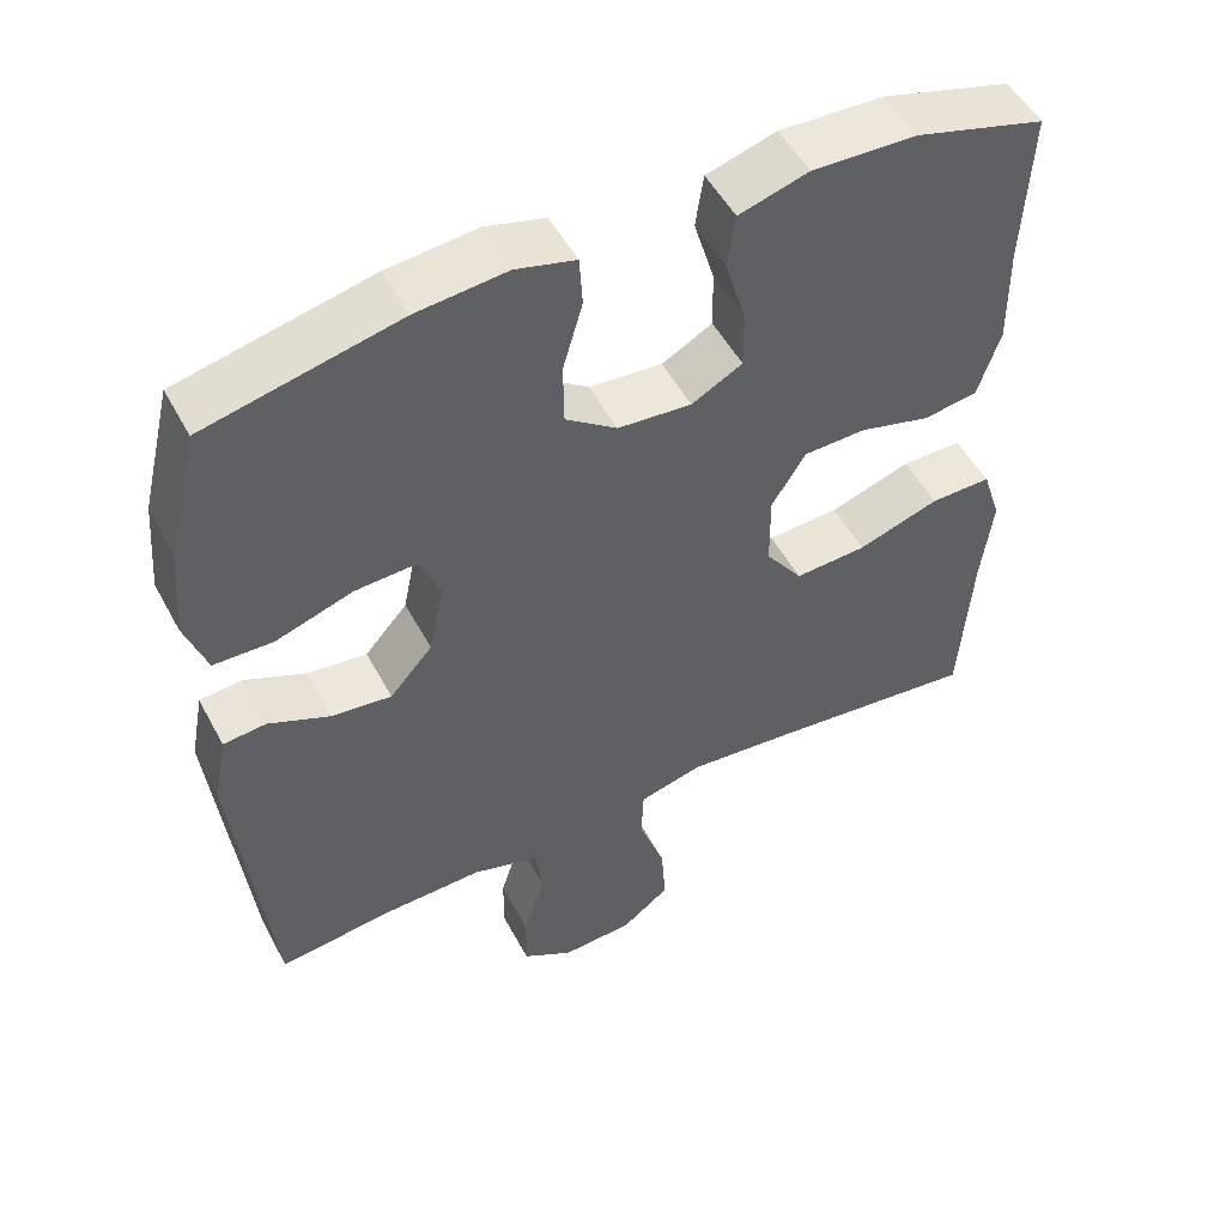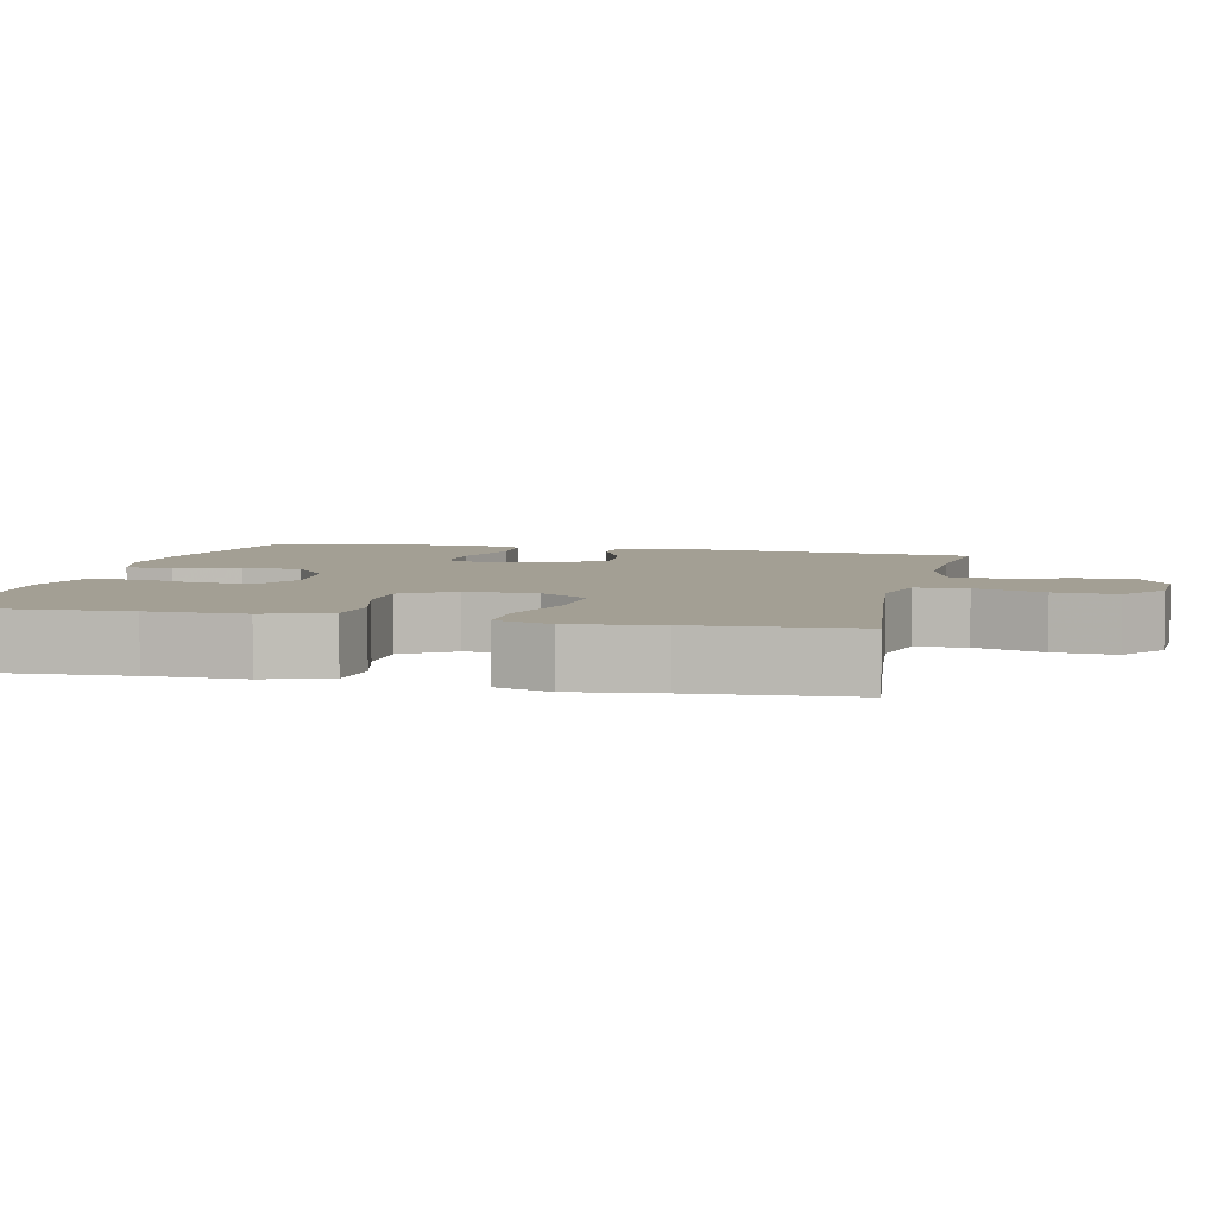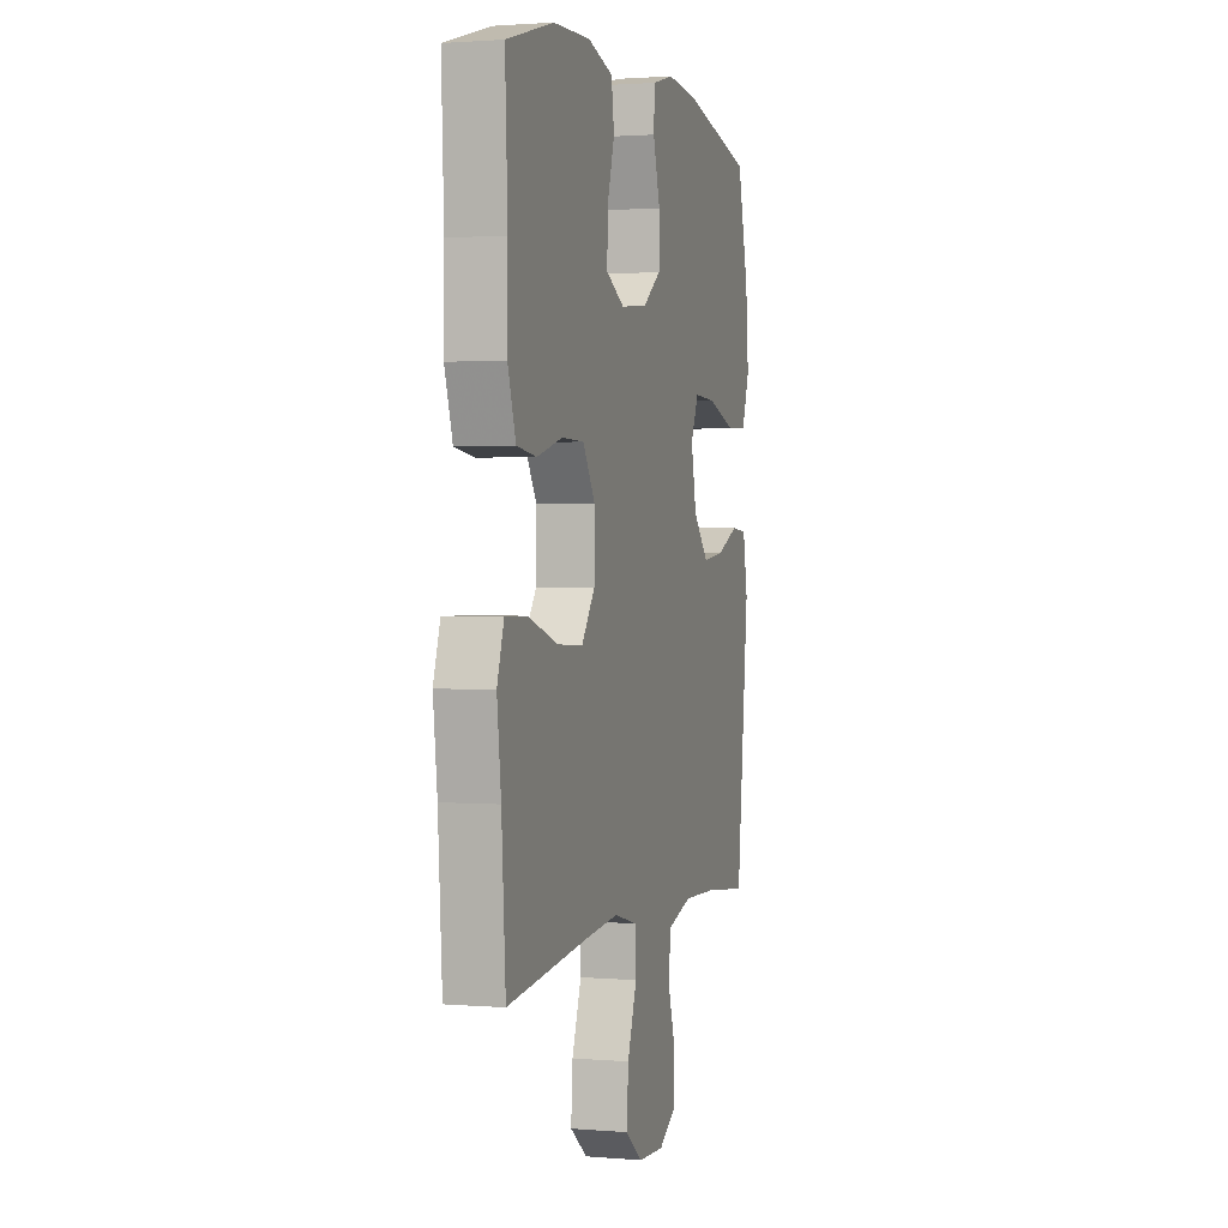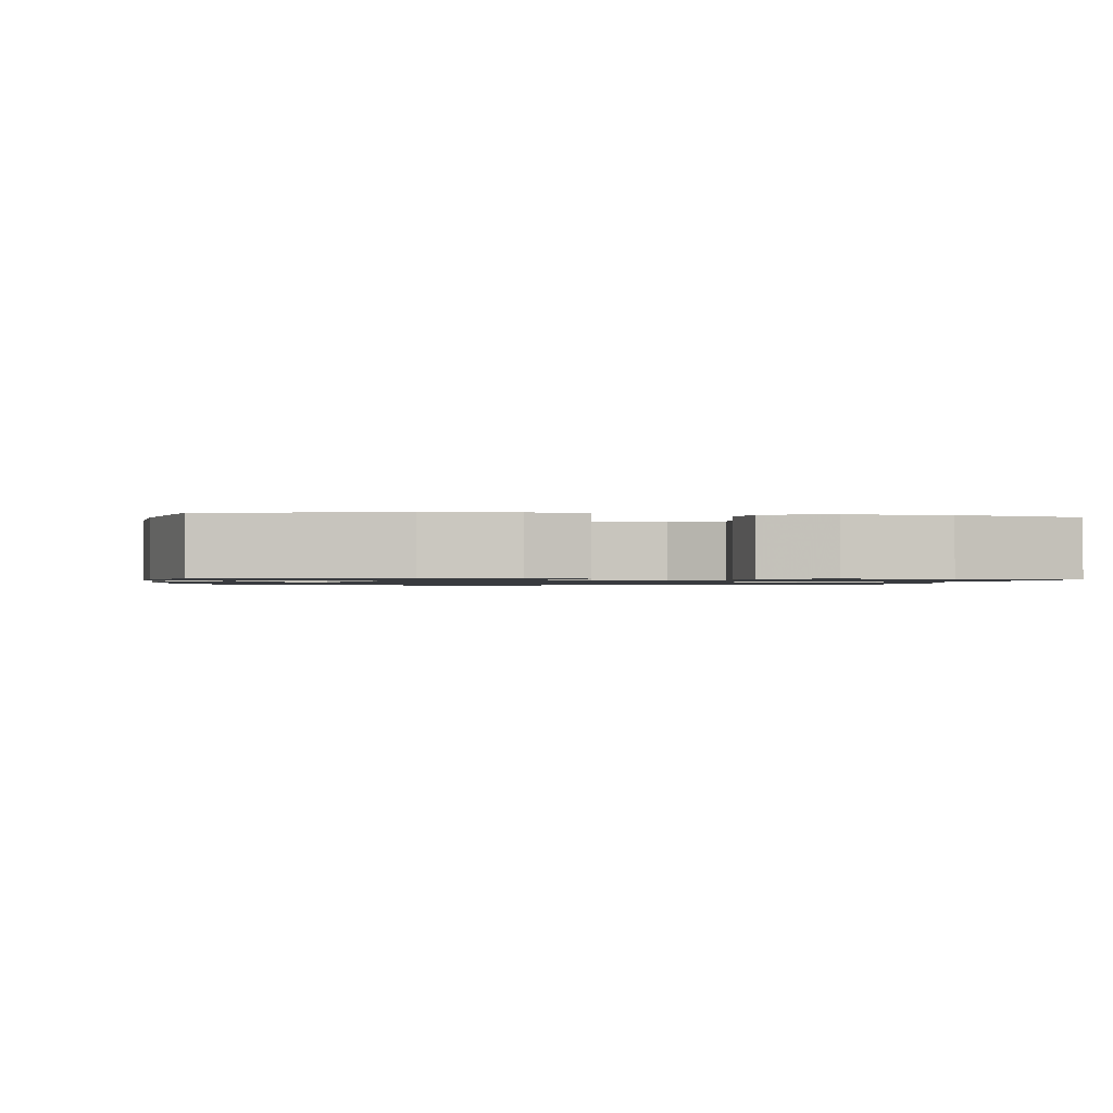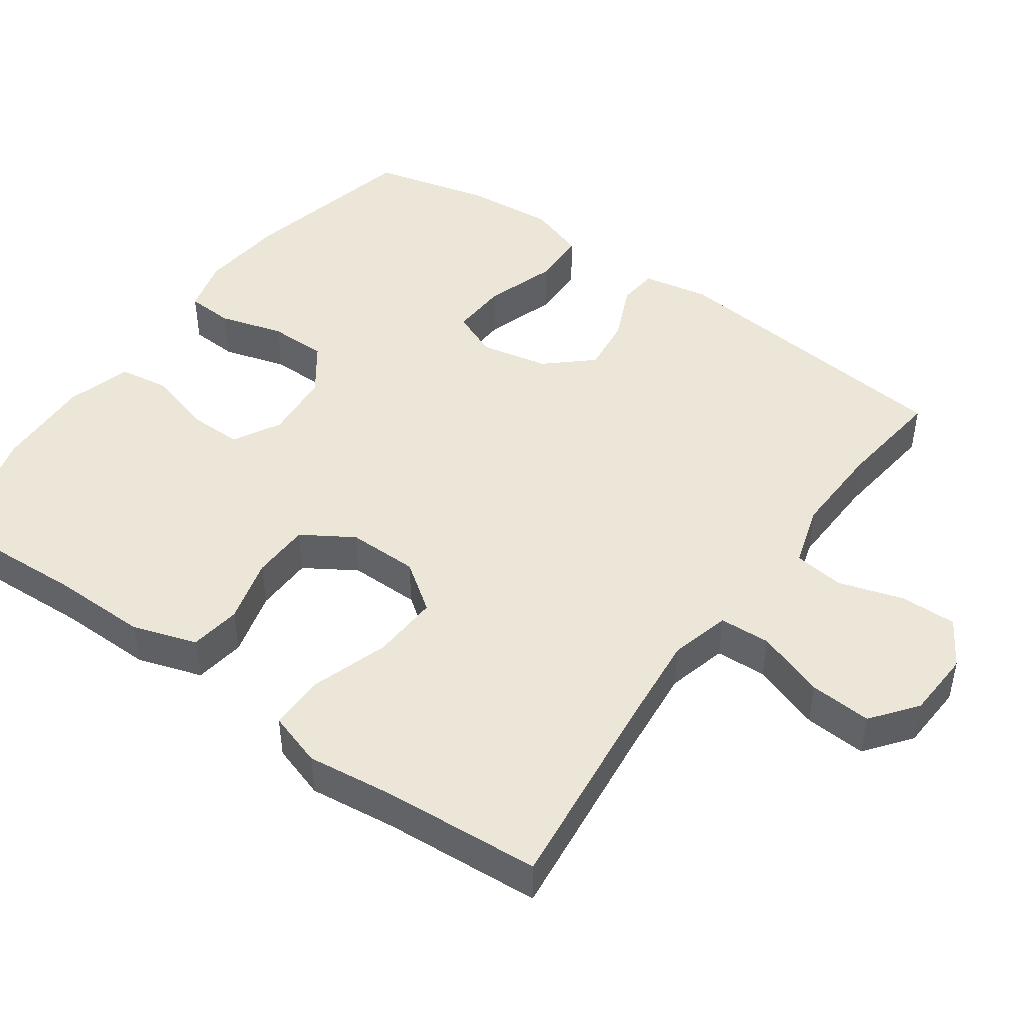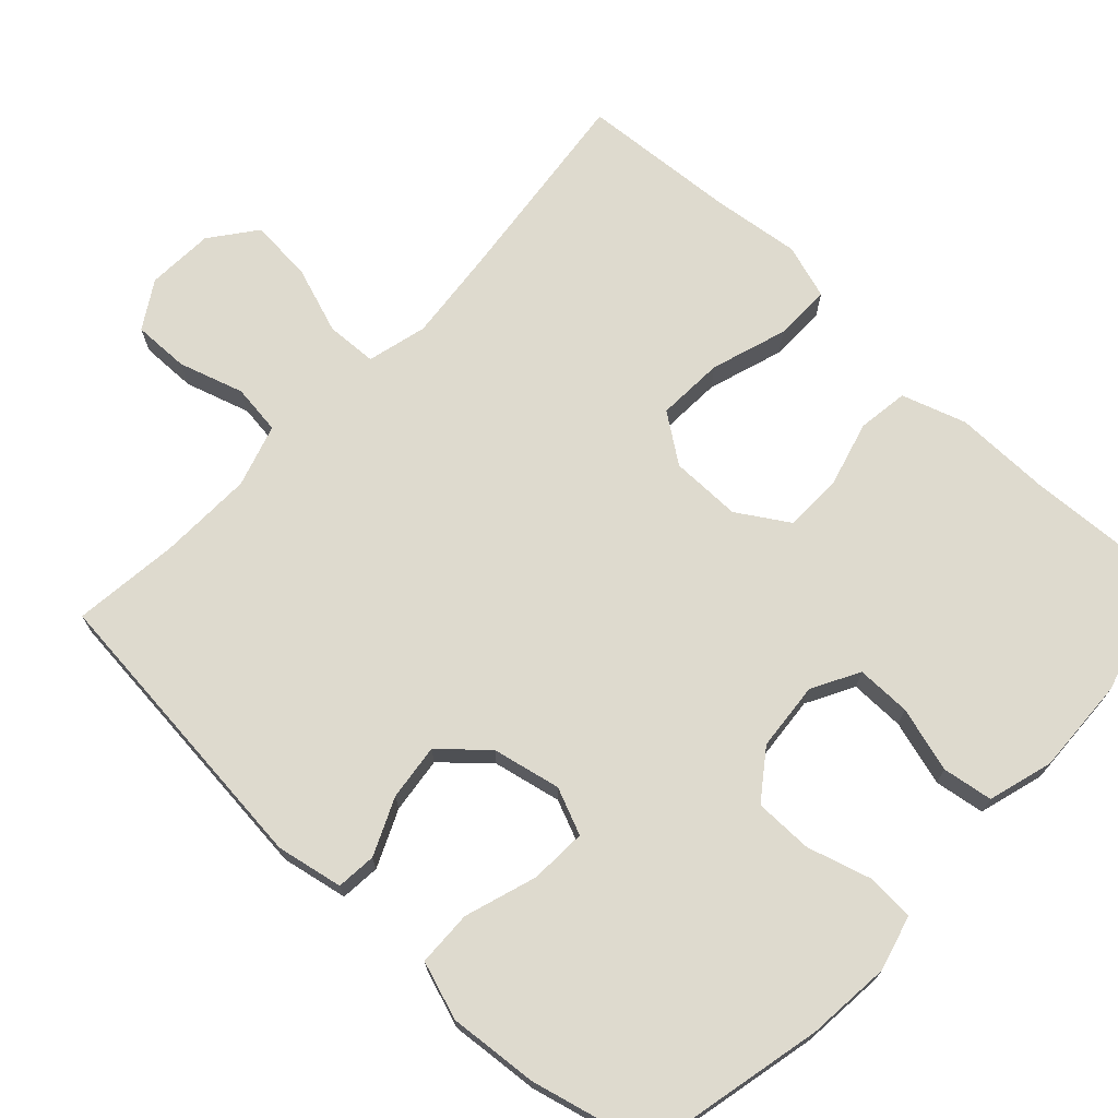
<metadata>
{"format":"obj","ext":"obj","renderer":"f3d","projection":"perspective","resolution":1024,"background":"white","views":[{"elev":51.5,"azim":-27.6,"up":"+Z"},{"elev":5.4,"azim":102.5,"up":"+Y"},{"elev":1.6,"azim":106.6,"up":"+Z"},{"elev":-1.0,"azim":-8.3,"up":"+Y"},{"elev":46.3,"azim":125.4,"up":"+Y"},{"elev":71.1,"azim":-47.2,"up":"+Y"}]}
</metadata>
<code>
v -0.5 0.07 0.5
v -0.257 0.07 0.555
v -0.143 0.07 0.566
v -0.068 0.07 0.546
v -0.064 0.07 0.482
v -0.089 0.07 0.395
v -0.088 0.07 0.316
v -0.023 0.07 0.269
v 0.07 0.07 0.261
v 0.134 0.07 0.296
v 0.133 0.07 0.37
v 0.107 0.07 0.458
v 0.117 0.07 0.526
v 0.205 0.07 0.552
v 0.336 0.07 0.547
v 0.5 0.07 0.5
v 0.491 0.07 0.3
v 0.493 0.07 0.171
v 0.465 0.07 0.084
v 0.396 0.07 0.074
v 0.307 0.07 0.098
v 0.228 0.07 0.096
v 0.185 0.07 0.027
v 0.186 0.07 -0.069
v 0.233 0.07 -0.134
v 0.324 0.07 -0.129
v 0.427 0.07 -0.095
v 0.504 0.07 -0.094
v 0.528 0.07 -0.168
v 0.514 0.07 -0.287
v 0.5 0.07 -0.5
v 0.223 0.07 -0.469
v 0.098 0.07 -0.457
v 0.017 0.07 -0.478
v 0.014 0.07 -0.547
v 0.047 0.07 -0.64
v 0.053 0.07 -0.724
v -0.008 0.07 -0.771
v -0.099 0.07 -0.776
v -0.163 0.07 -0.737
v -0.162 0.07 -0.661
v -0.135 0.07 -0.573
v -0.144 0.07 -0.505
v -0.229 0.07 -0.479
v -0.356 0.07 -0.483
v -0.5 0.07 -0.5
v -0.543 0.07 -0.094
v -0.526 0.07 -0.004
v -0.472 0.07 0.001
v -0.395 0.07 -0.033
v -0.319 0.07 -0.042
v -0.265 0.07 0.019
v -0.246 0.07 0.111
v -0.273 0.07 0.174
v -0.35 0.07 0.17
v -0.447 0.07 0.138
v -0.522 0.07 0.14
v -0.549 0.07 0.218
v -0.539 0.07 0.339
v -0.5 0 0.5
v -0.257 0 0.555
v -0.143 0 0.566
v -0.068 0 0.546
v -0.064 0 0.482
v -0.089 0 0.395
v -0.088 0 0.316
v -0.023 0 0.269
v 0.07 0 0.261
v 0.134 0 0.296
v 0.133 0 0.37
v 0.107 0 0.458
v 0.117 0 0.526
v 0.205 0 0.552
v 0.336 0 0.547
v 0.5 0 0.5
v 0.491 0 0.3
v 0.493 0 0.171
v 0.465 0 0.084
v 0.396 0 0.074
v 0.307 0 0.098
v 0.228 0 0.096
v 0.185 0 0.027
v 0.186 0 -0.069
v 0.233 0 -0.134
v 0.324 0 -0.129
v 0.427 0 -0.095
v 0.504 0 -0.094
v 0.528 0 -0.168
v 0.514 0 -0.287
v 0.5 0 -0.5
v 0.223 0 -0.469
v 0.098 0 -0.457
v 0.017 0 -0.478
v 0.014 0 -0.547
v 0.047 0 -0.64
v 0.053 0 -0.724
v -0.008 0 -0.771
v -0.099 0 -0.776
v -0.163 0 -0.737
v -0.162 0 -0.661
v -0.135 0 -0.573
v -0.144 0 -0.505
v -0.229 0 -0.479
v -0.356 0 -0.483
v -0.5 0 -0.5
v -0.543 0 -0.094
v -0.526 0 -0.004
v -0.472 0 0.001
v -0.395 0 -0.033
v -0.319 0 -0.042
v -0.265 0 0.019
v -0.246 0 0.111
v -0.273 0 0.174
v -0.35 0 0.17
v -0.447 0 0.138
v -0.522 0 0.14
v -0.549 0 0.218
v -0.539 0 0.339
f 55 56 57 58
f 54 55 58 59
f 47 48 49 50
f 45 46 47 50
f 44 45 50 51
f 43 44 51 52
f 39 40 41 42
f 39 42 43
f 38 39 43
f 35 36 37 38
f 34 35 38 43
f 33 34 43 52
f 30 31 32
f 26 27 28 29
f 25 26 29 30
f 18 19 20 21
f 17 18 21 22
f 16 17 22
f 15 16 22
f 14 15 22 23
f 11 12 13 14
f 10 11 14 23
f 3 4 5 6
f 3 6 7
f 2 3 7
f 54 59 1 2
f 53 54 2 7
f 52 53 7 8
f 33 52 8 9
f 25 30 32 33
f 24 25 33
f 23 24 33
f 9 10 23 33
f 117 116 115 114
f 118 117 114 113
f 109 108 107 106
f 109 106 105 104
f 110 109 104 103
f 111 110 103 102
f 101 100 99 98
f 102 101 98
f 102 98 97
f 97 96 95 94
f 102 97 94 93
f 111 102 93 92
f 91 90 89
f 88 87 86 85
f 89 88 85 84
f 80 79 78 77
f 81 80 77 76
f 81 76 75
f 81 75 74
f 82 81 74 73
f 73 72 71 70
f 82 73 70 69
f 65 64 63 62
f 66 65 62
f 66 62 61
f 61 60 118 113
f 66 61 113 112
f 67 66 112 111
f 68 67 111 92
f 92 91 89 84
f 92 84 83
f 92 83 82
f 92 82 69 68
f 1 60 61 2
f 2 61 62 3
f 3 62 63 4
f 4 63 64 5
f 5 64 65 6
f 6 65 66 7
f 7 66 67 8
f 8 67 68 9
f 9 68 69 10
f 10 69 70 11
f 11 70 71 12
f 12 71 72 13
f 13 72 73 14
f 14 73 74 15
f 15 74 75 16
f 16 75 76 17
f 17 76 77 18
f 18 77 78 19
f 19 78 79 20
f 20 79 80 21
f 21 80 81 22
f 22 81 82 23
f 23 82 83 24
f 24 83 84 25
f 25 84 85 26
f 26 85 86 27
f 27 86 87 28
f 28 87 88 29
f 29 88 89 30
f 30 89 90 31
f 31 90 91 32
f 32 91 92 33
f 33 92 93 34
f 34 93 94 35
f 35 94 95 36
f 36 95 96 37
f 37 96 97 38
f 38 97 98 39
f 39 98 99 40
f 40 99 100 41
f 41 100 101 42
f 42 101 102 43
f 43 102 103 44
f 44 103 104 45
f 45 104 105 46
f 46 105 106 47
f 47 106 107 48
f 48 107 108 49
f 49 108 109 50
f 50 109 110 51
f 51 110 111 52
f 52 111 112 53
f 53 112 113 54
f 54 113 114 55
f 55 114 115 56
f 56 115 116 57
f 57 116 117 58
f 58 117 118 59
f 59 118 60 1

</code>
